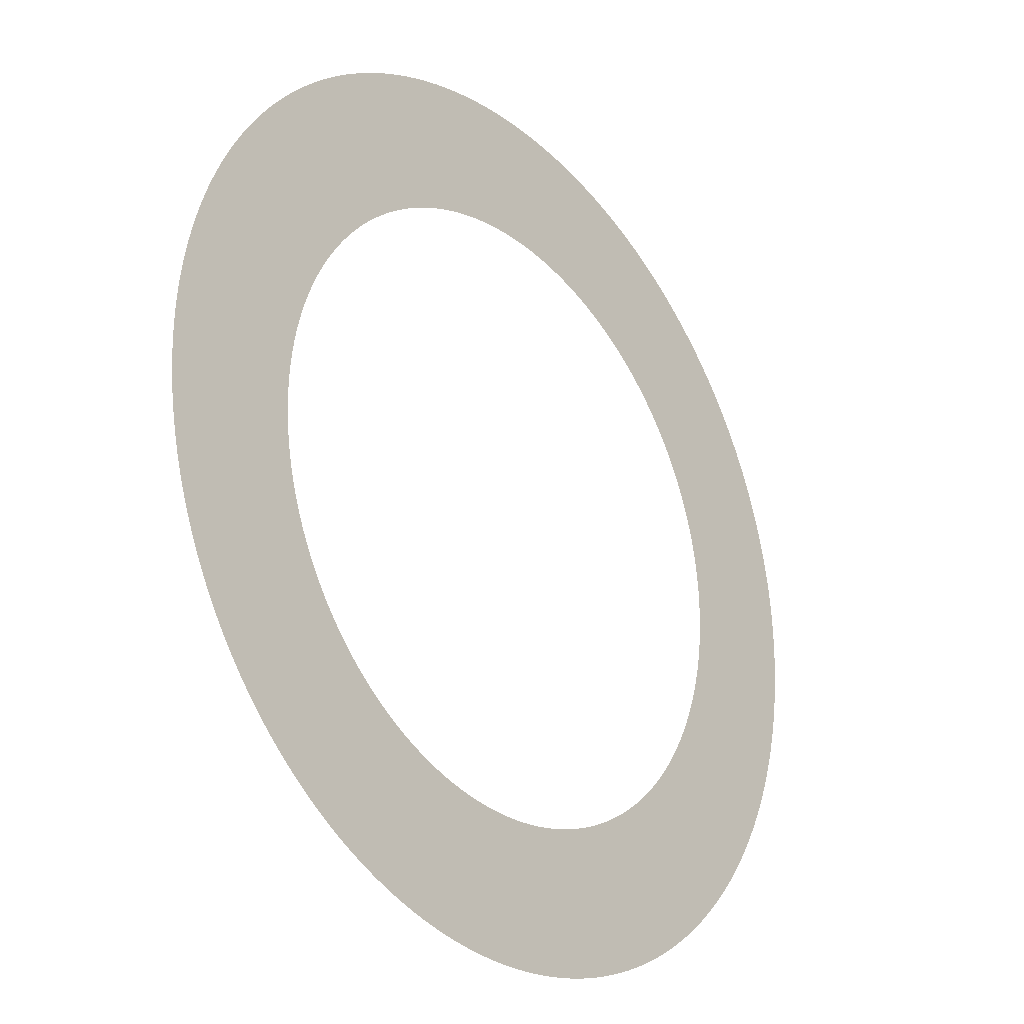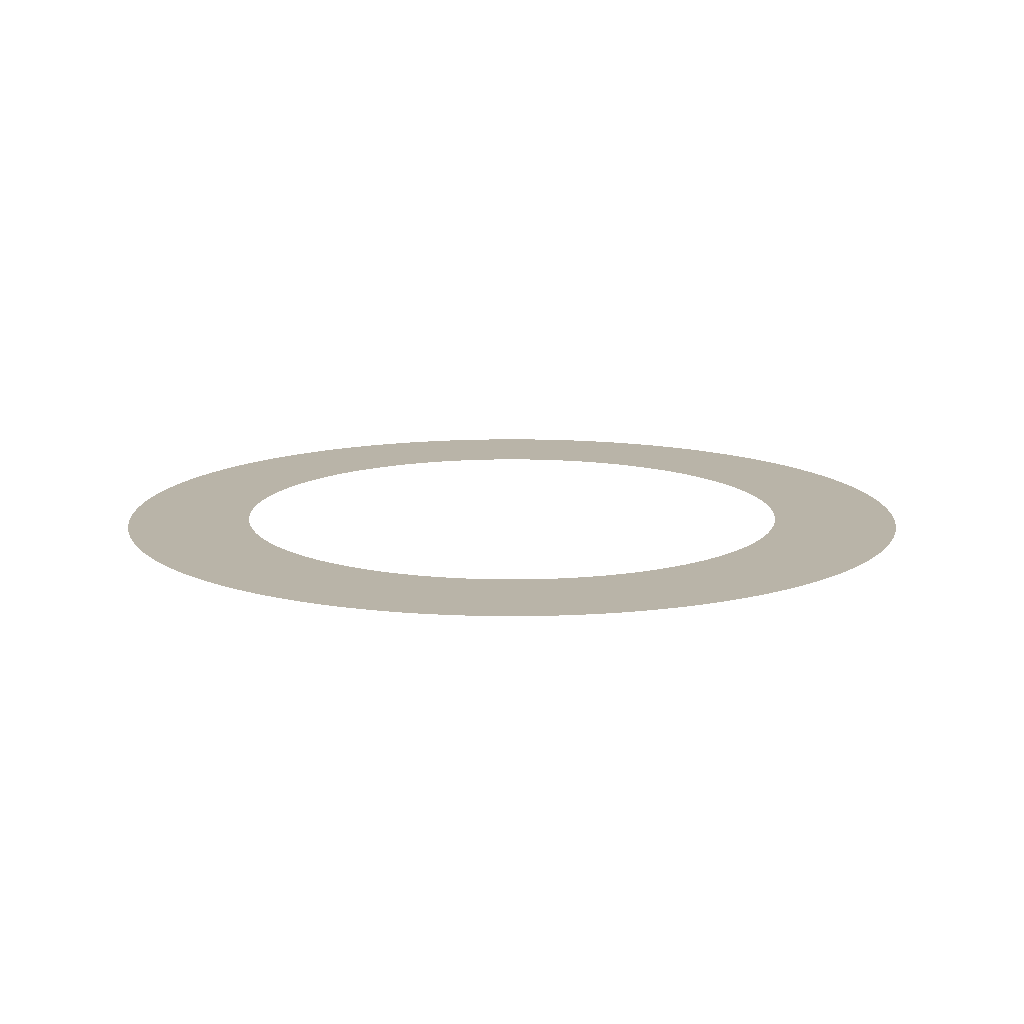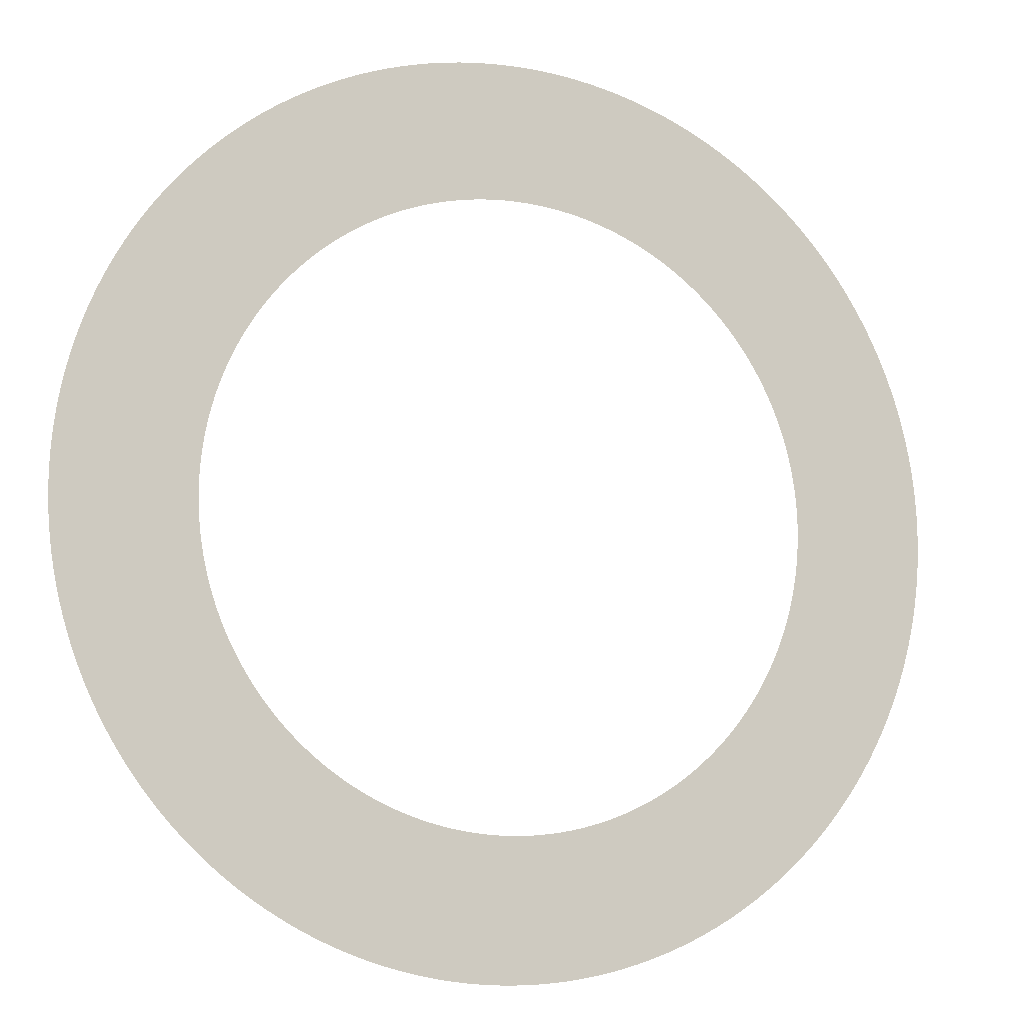
<metadata>
{"format":"obj","ext":"obj","renderer":"f3d","projection":"perspective","resolution":1024,"background":"white","views":[{"elev":-25.8,"azim":-50.6,"up":"+Z"},{"elev":13.1,"azim":-78.8,"up":"+Y"},{"elev":-9.5,"azim":-21.7,"up":"+Z"}]}
</metadata>
<code>
o Círculo
v 0 0 1.465
v 0.03596 0 1.465
v 0.0719 0 1.464
v 0.1078 0 1.461
v 0.1436 0 1.458
v 0.1794 0 1.454
v 0.215 0 1.449
v 0.2505 0 1.444
v 0.2859 0 1.437
v 0.321 0 1.43
v 0.356 0 1.421
v 0.3908 0 1.412
v 0.4253 0 1.402
v 0.4596 0 1.391
v 0.4936 0 1.38
v 0.5273 0 1.367
v 0.5607 0 1.354
v 0.5938 0 1.34
v 0.6265 0 1.325
v 0.6588 0 1.309
v 0.6907 0 1.292
v 0.7222 0 1.275
v 0.7533 0 1.257
v 0.7839 0 1.238
v 0.8141 0 1.218
v 0.8437 0 1.198
v 0.8729 0 1.177
v 0.9015 0 1.155
v 0.9296 0 1.133
v 0.9571 0 1.11
v 0.984 0 1.086
v 1.01 0 1.061
v 1.036 0 1.036
v 1.061 0 1.01
v 1.086 0 0.984
v 1.11 0 0.9571
v 1.133 0 0.9296
v 1.155 0 0.9015
v 1.177 0 0.8729
v 1.198 0 0.8437
v 1.218 0 0.8141
v 1.238 0 0.7839
v 1.257 0 0.7533
v 1.275 0 0.7222
v 1.292 0 0.6907
v 1.309 0 0.6588
v 1.325 0 0.6265
v 1.34 0 0.5938
v 1.354 0 0.5607
v 1.367 0 0.5273
v 1.38 0 0.4936
v 1.391 0 0.4596
v 1.402 0 0.4253
v 1.412 0 0.3908
v 1.421 0 0.356
v 1.43 0 0.321
v 1.437 0 0.2859
v 1.444 0 0.2505
v 1.449 0 0.215
v 1.454 0 0.1794
v 1.458 0 0.1436
v 1.461 0 0.1078
v 1.464 0 0.0719
v 1.465 0 0.03596
v 1.465 0 -0
v 1.465 0 -0.03596
v 1.464 0 -0.0719
v 1.461 0 -0.1078
v 1.458 0 -0.1436
v 1.454 0 -0.1794
v 1.449 0 -0.215
v 1.444 0 -0.2505
v 1.437 0 -0.2859
v 1.43 0 -0.321
v 1.421 0 -0.356
v 1.412 0 -0.3908
v 1.402 0 -0.4253
v 1.391 0 -0.4596
v 1.38 0 -0.4936
v 1.367 0 -0.5273
v 1.354 0 -0.5607
v 1.34 0 -0.5938
v 1.325 0 -0.6265
v 1.309 0 -0.6588
v 1.292 0 -0.6907
v 1.275 0 -0.7222
v 1.257 0 -0.7533
v 1.238 0 -0.7839
v 1.218 0 -0.8141
v 1.198 0 -0.8437
v 1.177 0 -0.8729
v 1.155 0 -0.9015
v 1.133 0 -0.9296
v 1.11 0 -0.9571
v 1.086 0 -0.984
v 1.061 0 -1.01
v 1.036 0 -1.036
v 1.01 0 -1.061
v 0.984 0 -1.086
v 0.9571 0 -1.11
v 0.9296 0 -1.133
v 0.9015 0 -1.155
v 0.8729 0 -1.177
v 0.8437 0 -1.198
v 0.8141 0 -1.218
v 0.7839 0 -1.238
v 0.7533 0 -1.257
v 0.7222 0 -1.275
v 0.6907 0 -1.292
v 0.6588 0 -1.309
v 0.6265 0 -1.325
v 0.5938 0 -1.34
v 0.5607 0 -1.354
v 0.5273 0 -1.367
v 0.4936 0 -1.38
v 0.4596 0 -1.391
v 0.4253 0 -1.402
v 0.3908 0 -1.412
v 0.356 0 -1.421
v 0.321 0 -1.43
v 0.2859 0 -1.437
v 0.2505 0 -1.444
v 0.215 0 -1.449
v 0.1794 0 -1.454
v 0.1436 0 -1.458
v 0.1078 0 -1.461
v 0.0719 0 -1.464
v 0.03596 0 -1.465
v 0 0 -1.465
v -0.03596 0 -1.465
v -0.0719 0 -1.464
v -0.1078 0 -1.461
v -0.1436 0 -1.458
v -0.1794 0 -1.454
v -0.215 0 -1.449
v -0.2505 0 -1.444
v -0.2859 0 -1.437
v -0.321 0 -1.43
v -0.356 0 -1.421
v -0.3908 0 -1.412
v -0.4253 0 -1.402
v -0.4596 0 -1.391
v -0.4936 0 -1.38
v -0.5273 0 -1.367
v -0.5607 0 -1.354
v -0.5938 0 -1.34
v -0.6265 0 -1.325
v -0.6588 0 -1.309
v -0.6907 0 -1.292
v -0.7222 0 -1.275
v -0.7533 0 -1.257
v -0.7839 0 -1.238
v -0.8141 0 -1.218
v -0.8437 0 -1.198
v -0.8729 0 -1.177
v -0.9015 0 -1.155
v -0.9296 0 -1.133
v -0.9571 0 -1.11
v -0.984 0 -1.086
v -1.01 0 -1.061
v -1.036 0 -1.036
v -1.061 0 -1.01
v -1.086 0 -0.984
v -1.11 0 -0.9571
v -1.133 0 -0.9296
v -1.155 0 -0.9015
v -1.177 0 -0.8729
v -1.198 0 -0.8437
v -1.218 0 -0.8141
v -1.238 0 -0.7839
v -1.257 0 -0.7533
v -1.275 0 -0.7222
v -1.292 0 -0.6907
v -1.309 0 -0.6588
v -1.325 0 -0.6265
v -1.34 0 -0.5938
v -1.354 0 -0.5607
v -1.367 0 -0.5273
v -1.38 0 -0.4936
v -1.391 0 -0.4596
v -1.402 0 -0.4253
v -1.412 0 -0.3908
v -1.421 0 -0.356
v -1.43 0 -0.321
v -1.437 0 -0.2859
v -1.444 0 -0.2505
v -1.449 0 -0.215
v -1.454 0 -0.1794
v -1.458 0 -0.1436
v -1.461 0 -0.1078
v -1.464 0 -0.0719
v -1.465 0 -0.03596
v -1.465 0 -0
v -1.465 0 0.03596
v -1.464 0 0.0719
v -1.461 0 0.1078
v -1.458 0 0.1436
v -1.454 0 0.1794
v -1.449 0 0.215
v -1.444 0 0.2505
v -1.437 0 0.2859
v -1.43 0 0.321
v -1.421 0 0.356
v -1.412 0 0.3908
v -1.402 0 0.4253
v -1.391 0 0.4596
v -1.38 0 0.4936
v -1.367 0 0.5273
v -1.354 0 0.5607
v -1.34 0 0.5938
v -1.325 0 0.6265
v -1.309 0 0.6588
v -1.292 0 0.6907
v -1.275 0 0.7222
v -1.257 0 0.7533
v -1.238 0 0.7839
v -1.218 0 0.8141
v -1.198 0 0.8437
v -1.177 0 0.8729
v -1.155 0 0.9015
v -1.133 0 0.9296
v -1.11 0 0.9571
v -1.086 0 0.984
v -1.061 0 1.01
v -1.036 0 1.036
v -1.01 0 1.061
v -0.984 0 1.086
v -0.9571 0 1.11
v -0.9296 0 1.133
v -0.9015 0 1.155
v -0.8729 0 1.177
v -0.8437 0 1.198
v -0.8141 0 1.218
v -0.7839 0 1.238
v -0.7533 0 1.257
v -0.7222 0 1.275
v -0.6907 0 1.292
v -0.6588 0 1.309
v -0.6265 0 1.325
v -0.5938 0 1.34
v -0.5607 0 1.354
v -0.5273 0 1.367
v -0.4936 0 1.38
v -0.4596 0 1.391
v -0.4253 0 1.402
v -0.3908 0 1.412
v -0.356 0 1.421
v -0.321 0 1.43
v -0.2859 0 1.437
v -0.2505 0 1.444
v -0.215 0 1.449
v -0.1794 0 1.454
v -0.1436 0 1.458
v -0.1078 0 1.461
v -0.0719 0 1.464
v -0.03596 0 1.465
v 0 0 2.121
v 0.05206 0 2.121
v 0.1041 0 2.119
v 0.1561 0 2.116
v 0.2079 0 2.111
v 0.2597 0 2.105
v 0.3113 0 2.098
v 0.3627 0 2.09
v 0.4139 0 2.081
v 0.4648 0 2.07
v 0.5154 0 2.058
v 0.5658 0 2.045
v 0.6158 0 2.03
v 0.6654 0 2.014
v 0.7147 0 1.997
v 0.7635 0 1.979
v 0.8118 0 1.96
v 0.8597 0 1.939
v 0.907 0 1.918
v 0.9538 0 1.895
v 1 0 1.871
v 1.046 0 1.846
v 1.091 0 1.82
v 1.135 0 1.792
v 1.179 0 1.764
v 1.221 0 1.734
v 1.264 0 1.704
v 1.305 0 1.672
v 1.346 0 1.64
v 1.386 0 1.606
v 1.425 0 1.572
v 1.463 0 1.536
v 1.5 0 1.5
v 1.536 0 1.463
v 1.572 0 1.425
v 1.606 0 1.386
v 1.64 0 1.346
v 1.672 0 1.305
v 1.704 0 1.264
v 1.734 0 1.221
v 1.764 0 1.179
v 1.792 0 1.135
v 1.82 0 1.091
v 1.846 0 1.046
v 1.871 0 1
v 1.895 0 0.9538
v 1.918 0 0.907
v 1.939 0 0.8597
v 1.96 0 0.8118
v 1.979 0 0.7635
v 1.997 0 0.7147
v 2.014 0 0.6654
v 2.03 0 0.6158
v 2.045 0 0.5658
v 2.058 0 0.5154
v 2.07 0 0.4648
v 2.081 0 0.4139
v 2.09 0 0.3627
v 2.098 0 0.3113
v 2.105 0 0.2597
v 2.111 0 0.2079
v 2.116 0 0.1561
v 2.119 0 0.1041
v 2.121 0 0.05206
v 2.121 0 -0
v 2.121 0 -0.05206
v 2.119 0 -0.1041
v 2.116 0 -0.1561
v 2.111 0 -0.2079
v 2.105 0 -0.2597
v 2.098 0 -0.3113
v 2.09 0 -0.3627
v 2.081 0 -0.4139
v 2.07 0 -0.4648
v 2.058 0 -0.5154
v 2.045 0 -0.5658
v 2.03 0 -0.6158
v 2.014 0 -0.6654
v 1.997 0 -0.7147
v 1.979 0 -0.7635
v 1.96 0 -0.8118
v 1.939 0 -0.8597
v 1.918 0 -0.907
v 1.895 0 -0.9538
v 1.871 0 -1
v 1.846 0 -1.046
v 1.82 0 -1.091
v 1.792 0 -1.135
v 1.764 0 -1.179
v 1.734 0 -1.221
v 1.704 0 -1.264
v 1.672 0 -1.305
v 1.64 0 -1.346
v 1.606 0 -1.386
v 1.572 0 -1.425
v 1.536 0 -1.463
v 1.5 0 -1.5
v 1.463 0 -1.536
v 1.425 0 -1.572
v 1.386 0 -1.606
v 1.346 0 -1.64
v 1.305 0 -1.672
v 1.264 0 -1.704
v 1.221 0 -1.734
v 1.179 0 -1.764
v 1.135 0 -1.792
v 1.091 0 -1.82
v 1.046 0 -1.846
v 1 0 -1.871
v 0.9538 0 -1.895
v 0.907 0 -1.918
v 0.8597 0 -1.939
v 0.8118 0 -1.96
v 0.7635 0 -1.979
v 0.7147 0 -1.997
v 0.6654 0 -2.014
v 0.6158 0 -2.03
v 0.5658 0 -2.045
v 0.5154 0 -2.058
v 0.4648 0 -2.07
v 0.4139 0 -2.081
v 0.3627 0 -2.09
v 0.3113 0 -2.098
v 0.2597 0 -2.105
v 0.2079 0 -2.111
v 0.1561 0 -2.116
v 0.1041 0 -2.119
v 0.05206 0 -2.121
v 0 0 -2.121
v -0.05206 0 -2.121
v -0.1041 0 -2.119
v -0.1561 0 -2.116
v -0.2079 0 -2.111
v -0.2597 0 -2.105
v -0.3113 0 -2.098
v -0.3627 0 -2.09
v -0.4139 0 -2.081
v -0.4648 0 -2.07
v -0.5154 0 -2.058
v -0.5658 0 -2.045
v -0.6158 0 -2.03
v -0.6654 0 -2.014
v -0.7147 0 -1.997
v -0.7635 0 -1.979
v -0.8118 0 -1.96
v -0.8597 0 -1.939
v -0.907 0 -1.918
v -0.9538 0 -1.895
v -1 0 -1.871
v -1.046 0 -1.846
v -1.091 0 -1.82
v -1.135 0 -1.792
v -1.179 0 -1.764
v -1.221 0 -1.734
v -1.264 0 -1.704
v -1.305 0 -1.672
v -1.346 0 -1.64
v -1.386 0 -1.606
v -1.425 0 -1.572
v -1.463 0 -1.536
v -1.5 0 -1.5
v -1.536 0 -1.463
v -1.572 0 -1.425
v -1.606 0 -1.386
v -1.64 0 -1.346
v -1.672 0 -1.305
v -1.704 0 -1.264
v -1.734 0 -1.221
v -1.764 0 -1.179
v -1.792 0 -1.135
v -1.82 0 -1.091
v -1.846 0 -1.046
v -1.871 0 -1
v -1.895 0 -0.9538
v -1.918 0 -0.907
v -1.939 0 -0.8597
v -1.96 0 -0.8118
v -1.979 0 -0.7635
v -1.997 0 -0.7147
v -2.014 0 -0.6654
v -2.03 0 -0.6158
v -2.045 0 -0.5658
v -2.058 0 -0.5154
v -2.07 0 -0.4648
v -2.081 0 -0.4139
v -2.09 0 -0.3627
v -2.098 0 -0.3113
v -2.105 0 -0.2597
v -2.111 0 -0.2079
v -2.116 0 -0.1561
v -2.119 0 -0.1041
v -2.121 0 -0.05206
v -2.121 0 -0
v -2.121 0 0.05206
v -2.119 0 0.1041
v -2.116 0 0.1561
v -2.111 0 0.2079
v -2.105 0 0.2597
v -2.098 0 0.3113
v -2.09 0 0.3627
v -2.081 0 0.4139
v -2.07 0 0.4648
v -2.058 0 0.5154
v -2.045 0 0.5658
v -2.03 0 0.6158
v -2.014 0 0.6654
v -1.997 0 0.7147
v -1.979 0 0.7635
v -1.96 0 0.8118
v -1.939 0 0.8597
v -1.918 0 0.907
v -1.895 0 0.9538
v -1.871 0 1
v -1.846 0 1.046
v -1.82 0 1.091
v -1.792 0 1.135
v -1.764 0 1.179
v -1.734 0 1.221
v -1.704 0 1.264
v -1.672 0 1.305
v -1.64 0 1.346
v -1.606 0 1.386
v -1.572 0 1.425
v -1.536 0 1.463
v -1.5 0 1.5
v -1.463 0 1.536
v -1.425 0 1.572
v -1.386 0 1.606
v -1.346 0 1.64
v -1.305 0 1.672
v -1.264 0 1.704
v -1.221 0 1.734
v -1.179 0 1.764
v -1.135 0 1.792
v -1.091 0 1.82
v -1.046 0 1.846
v -1 0 1.871
v -0.9538 0 1.895
v -0.907 0 1.918
v -0.8597 0 1.939
v -0.8118 0 1.96
v -0.7635 0 1.979
v -0.7147 0 1.997
v -0.6654 0 2.014
v -0.6158 0 2.03
v -0.5658 0 2.045
v -0.5154 0 2.058
v -0.4648 0 2.07
v -0.4139 0 2.081
v -0.3627 0 2.09
v -0.3113 0 2.098
v -0.2597 0 2.105
v -0.2079 0 2.111
v -0.1561 0 2.116
v -0.1041 0 2.119
v -0.05206 0 2.121
f 208 463 464
f 104 359 360
f 208 465 209
f 104 361 105
f 210 465 466
f 106 361 362
f 1 258 2
f 211 466 467
f 107 362 363
f 3 258 259
f 211 468 212
f 107 364 108
f 3 260 4
f 212 469 213
f 109 364 365
f 5 260 261
f 213 470 214
f 110 365 366
f 5 262 6
f 215 470 471
f 110 367 111
f 7 262 263
f 215 472 216
f 111 368 112
f 7 264 8
f 217 472 473
f 112 369 113
f 8 265 9
f 218 473 474
f 113 370 114
f 9 266 10
f 218 475 219
f 114 371 115
f 11 266 267
f 220 475 476
f 116 371 372
f 11 268 12
f 220 477 221
f 116 373 117
f 12 269 13
f 221 478 222
f 117 374 118
f 13 270 14
f 222 479 223
f 119 374 375
f 14 271 15
f 223 480 224
f 119 376 120
f 16 271 272
f 224 481 225
f 120 377 121
f 16 273 17
f 226 481 482
f 122 377 378
f 18 273 274
f 227 482 483
f 123 378 379
f 19 274 275
f 227 484 228
f 123 380 124
f 19 276 20
f 228 485 229
f 125 380 381
f 20 277 21
f 230 485 486
f 125 382 126
f 21 278 22
f 230 487 231
f 127 382 383
f 23 278 279
f 232 487 488
f 127 384 128
f 23 280 24
f 232 489 233
f 128 385 129
f 25 280 281
f 234 489 490
f 129 386 130
f 26 281 282
f 235 490 491
f 131 386 387
f 26 283 27
f 235 492 236
f 131 388 132
f 28 283 284
f 237 492 493
f 133 388 389
f 28 285 29
f 238 493 494
f 133 390 134
f 29 286 30
f 238 495 239
f 135 390 391
f 30 287 31
f 239 496 240
f 135 392 136
f 31 288 32
f 240 497 241
f 136 393 137
f 32 289 33
f 241 498 242
f 137 394 138
f 34 289 290
f 242 499 243
f 139 394 395
f 35 290 291
f 244 499 500
f 139 396 140
f 35 292 36
f 244 501 245
f 141 396 397
f 36 293 37
f 245 502 246
f 142 397 398
f 38 293 294
f 247 502 503
f 142 399 143
f 38 295 39
f 247 504 248
f 144 399 400
f 40 295 296
f 249 504 505
f 144 401 145
f 40 297 41
f 250 505 506
f 146 401 402
f 42 297 298
f 251 506 507
f 147 402 403
f 43 298 299
f 251 508 252
f 147 404 148
f 43 300 44
f 253 508 509
f 148 405 149
f 45 300 301
f 253 510 254
f 149 406 150
f 46 301 302
f 255 510 511
f 151 406 407
f 46 303 47
f 255 512 256
f 151 408 152
f 47 304 48
f 256 257 1
f 153 408 409
f 48 305 49
f 154 409 410
f 49 306 50
f 154 411 155
f 50 307 51
f 156 411 412
f 52 307 308
f 156 413 157
f 52 309 53
f 157 414 158
f 53 310 54
f 158 415 159
f 55 310 311
f 159 416 160
f 55 312 56
f 160 417 161
f 56 313 57
f 162 417 418
f 58 313 314
f 163 418 419
f 59 314 315
f 163 420 164
f 59 316 60
f 164 421 165
f 61 316 317
f 166 421 422
f 61 318 62
f 166 423 167
f 63 318 319
f 168 423 424
f 63 320 64
f 168 425 169
f 65 320 321
f 170 425 426
f 65 322 66
f 171 426 427
f 67 322 323
f 171 428 172
f 67 324 68
f 173 428 429
f 69 324 325
f 174 429 430
f 69 326 70
f 174 431 175
f 71 326 327
f 175 432 176
f 71 328 72
f 176 433 177
f 72 329 73
f 177 434 178
f 73 330 74
f 178 435 179
f 75 330 331
f 180 435 436
f 75 332 76
f 180 437 181
f 77 332 333
f 181 438 182
f 78 333 334
f 183 438 439
f 78 335 79
f 183 440 184
f 80 335 336
f 185 440 441
f 80 337 81
f 186 441 442
f 82 337 338
f 187 442 443
f 83 338 339
f 187 444 188
f 83 340 84
f 189 444 445
f 84 341 85
f 189 446 190
f 85 342 86
f 191 446 447
f 87 342 343
f 191 448 192
f 87 344 88
f 192 449 193
f 89 344 345
f 193 450 194
f 90 345 346
f 195 450 451
f 90 347 91
f 195 452 196
f 92 347 348
f 197 452 453
f 92 349 93
f 197 454 198
f 93 350 94
f 199 454 455
f 94 351 95
f 199 456 200
f 95 352 96
f 200 457 201
f 96 353 97
f 201 458 202
f 98 353 354
f 203 458 459
f 99 354 355
f 203 460 204
f 99 356 100
f 204 461 205
f 100 357 101
f 205 462 206
f 102 357 358
f 206 463 207
f 102 359 103
f 208 207 463
f 104 103 359
f 208 464 465
f 104 360 361
f 210 209 465
f 106 105 361
f 1 257 258
f 211 210 466
f 107 106 362
f 3 2 258
f 211 467 468
f 107 363 364
f 3 259 260
f 212 468 469
f 109 108 364
f 5 4 260
f 213 469 470
f 110 109 365
f 5 261 262
f 215 214 470
f 110 366 367
f 7 6 262
f 215 471 472
f 111 367 368
f 7 263 264
f 217 216 472
f 112 368 369
f 8 264 265
f 218 217 473
f 113 369 370
f 9 265 266
f 218 474 475
f 114 370 371
f 11 10 266
f 220 219 475
f 116 115 371
f 11 267 268
f 220 476 477
f 116 372 373
f 12 268 269
f 221 477 478
f 117 373 374
f 13 269 270
f 222 478 479
f 119 118 374
f 14 270 271
f 223 479 480
f 119 375 376
f 16 15 271
f 224 480 481
f 120 376 377
f 16 272 273
f 226 225 481
f 122 121 377
f 18 17 273
f 227 226 482
f 123 122 378
f 19 18 274
f 227 483 484
f 123 379 380
f 19 275 276
f 228 484 485
f 125 124 380
f 20 276 277
f 230 229 485
f 125 381 382
f 21 277 278
f 230 486 487
f 127 126 382
f 23 22 278
f 232 231 487
f 127 383 384
f 23 279 280
f 232 488 489
f 128 384 385
f 25 24 280
f 234 233 489
f 129 385 386
f 26 25 281
f 235 234 490
f 131 130 386
f 26 282 283
f 235 491 492
f 131 387 388
f 28 27 283
f 237 236 492
f 133 132 388
f 28 284 285
f 238 237 493
f 133 389 390
f 29 285 286
f 238 494 495
f 135 134 390
f 30 286 287
f 239 495 496
f 135 391 392
f 31 287 288
f 240 496 497
f 136 392 393
f 32 288 289
f 241 497 498
f 137 393 394
f 34 33 289
f 242 498 499
f 139 138 394
f 35 34 290
f 244 243 499
f 139 395 396
f 35 291 292
f 244 500 501
f 141 140 396
f 36 292 293
f 245 501 502
f 142 141 397
f 38 37 293
f 247 246 502
f 142 398 399
f 38 294 295
f 247 503 504
f 144 143 399
f 40 39 295
f 249 248 504
f 144 400 401
f 40 296 297
f 250 249 505
f 146 145 401
f 42 41 297
f 251 250 506
f 147 146 402
f 43 42 298
f 251 507 508
f 147 403 404
f 43 299 300
f 253 252 508
f 148 404 405
f 45 44 300
f 253 509 510
f 149 405 406
f 46 45 301
f 255 254 510
f 151 150 406
f 46 302 303
f 255 511 512
f 151 407 408
f 47 303 304
f 256 512 257
f 153 152 408
f 48 304 305
f 154 153 409
f 49 305 306
f 154 410 411
f 50 306 307
f 156 155 411
f 52 51 307
f 156 412 413
f 52 308 309
f 157 413 414
f 53 309 310
f 158 414 415
f 55 54 310
f 159 415 416
f 55 311 312
f 160 416 417
f 56 312 313
f 162 161 417
f 58 57 313
f 163 162 418
f 59 58 314
f 163 419 420
f 59 315 316
f 164 420 421
f 61 60 316
f 166 165 421
f 61 317 318
f 166 422 423
f 63 62 318
f 168 167 423
f 63 319 320
f 168 424 425
f 65 64 320
f 170 169 425
f 65 321 322
f 171 170 426
f 67 66 322
f 171 427 428
f 67 323 324
f 173 172 428
f 69 68 324
f 174 173 429
f 69 325 326
f 174 430 431
f 71 70 326
f 175 431 432
f 71 327 328
f 176 432 433
f 72 328 329
f 177 433 434
f 73 329 330
f 178 434 435
f 75 74 330
f 180 179 435
f 75 331 332
f 180 436 437
f 77 76 332
f 181 437 438
f 78 77 333
f 183 182 438
f 78 334 335
f 183 439 440
f 80 79 335
f 185 184 440
f 80 336 337
f 186 185 441
f 82 81 337
f 187 186 442
f 83 82 338
f 187 443 444
f 83 339 340
f 189 188 444
f 84 340 341
f 189 445 446
f 85 341 342
f 191 190 446
f 87 86 342
f 191 447 448
f 87 343 344
f 192 448 449
f 89 88 344
f 193 449 450
f 90 89 345
f 195 194 450
f 90 346 347
f 195 451 452
f 92 91 347
f 197 196 452
f 92 348 349
f 197 453 454
f 93 349 350
f 199 198 454
f 94 350 351
f 199 455 456
f 95 351 352
f 200 456 457
f 96 352 353
f 201 457 458
f 98 97 353
f 203 202 458
f 99 98 354
f 203 459 460
f 99 355 356
f 204 460 461
f 100 356 357
f 205 461 462
f 102 101 357
f 206 462 463
f 102 358 359

</code>
